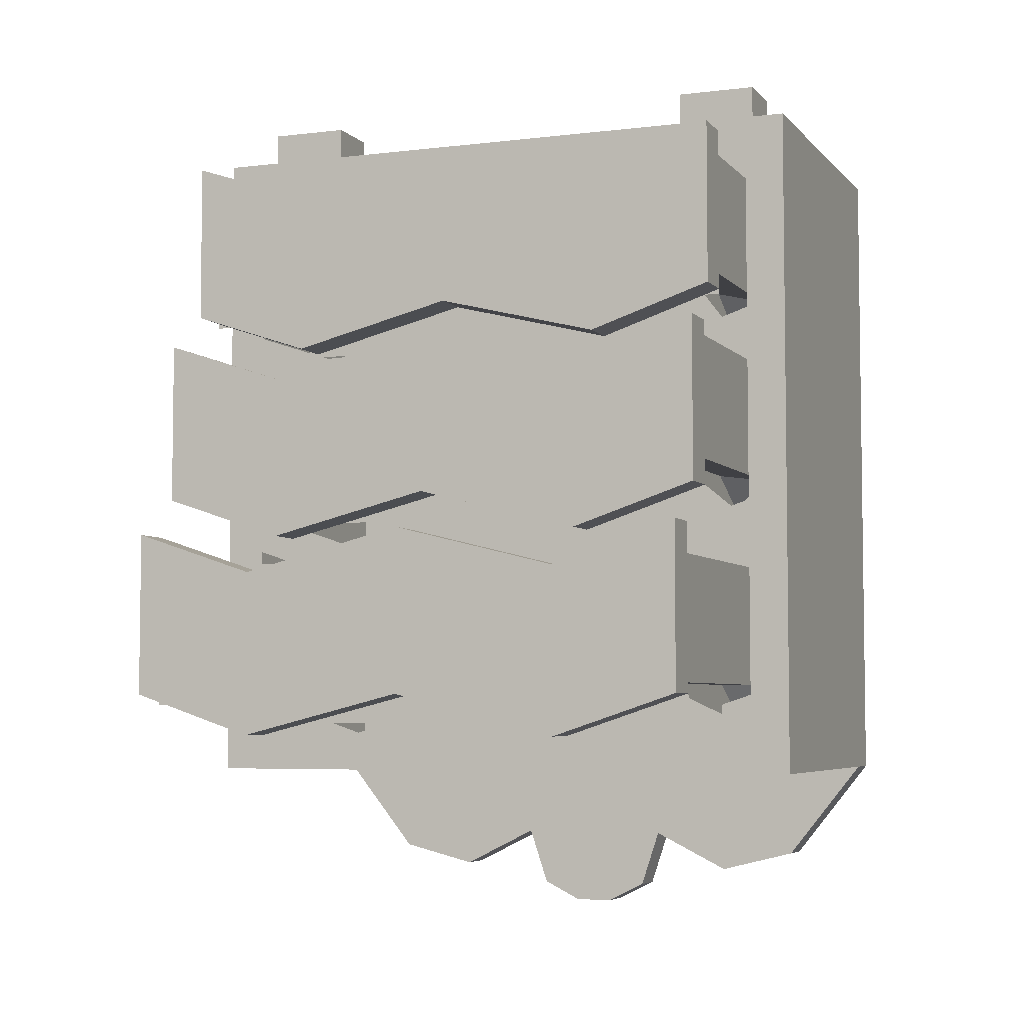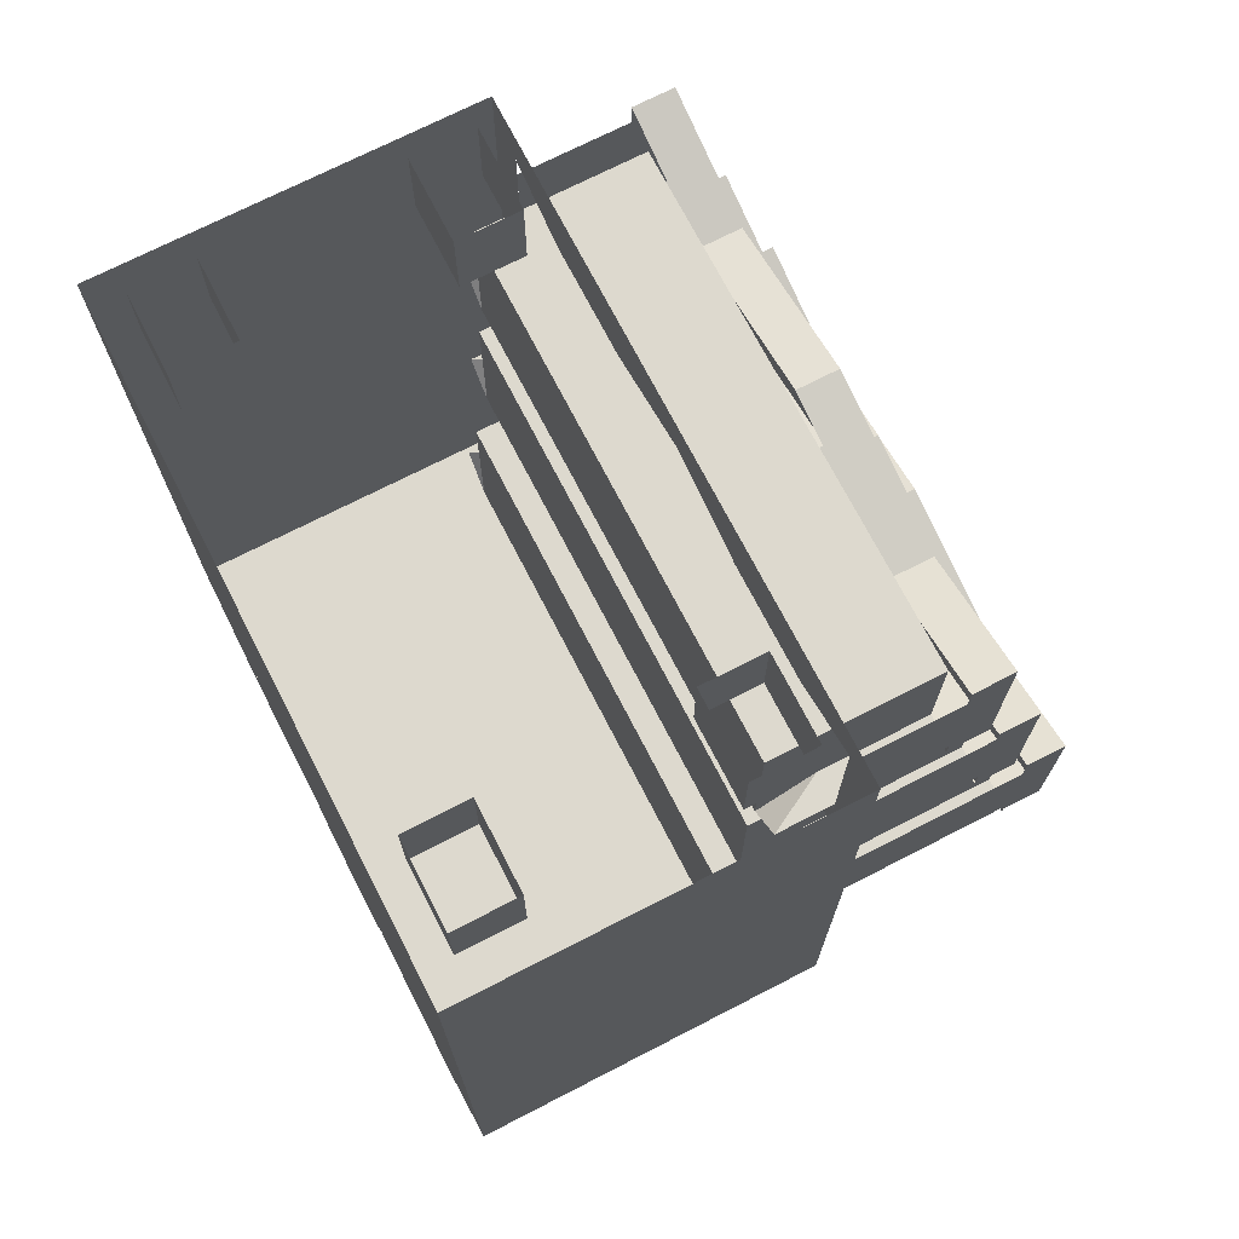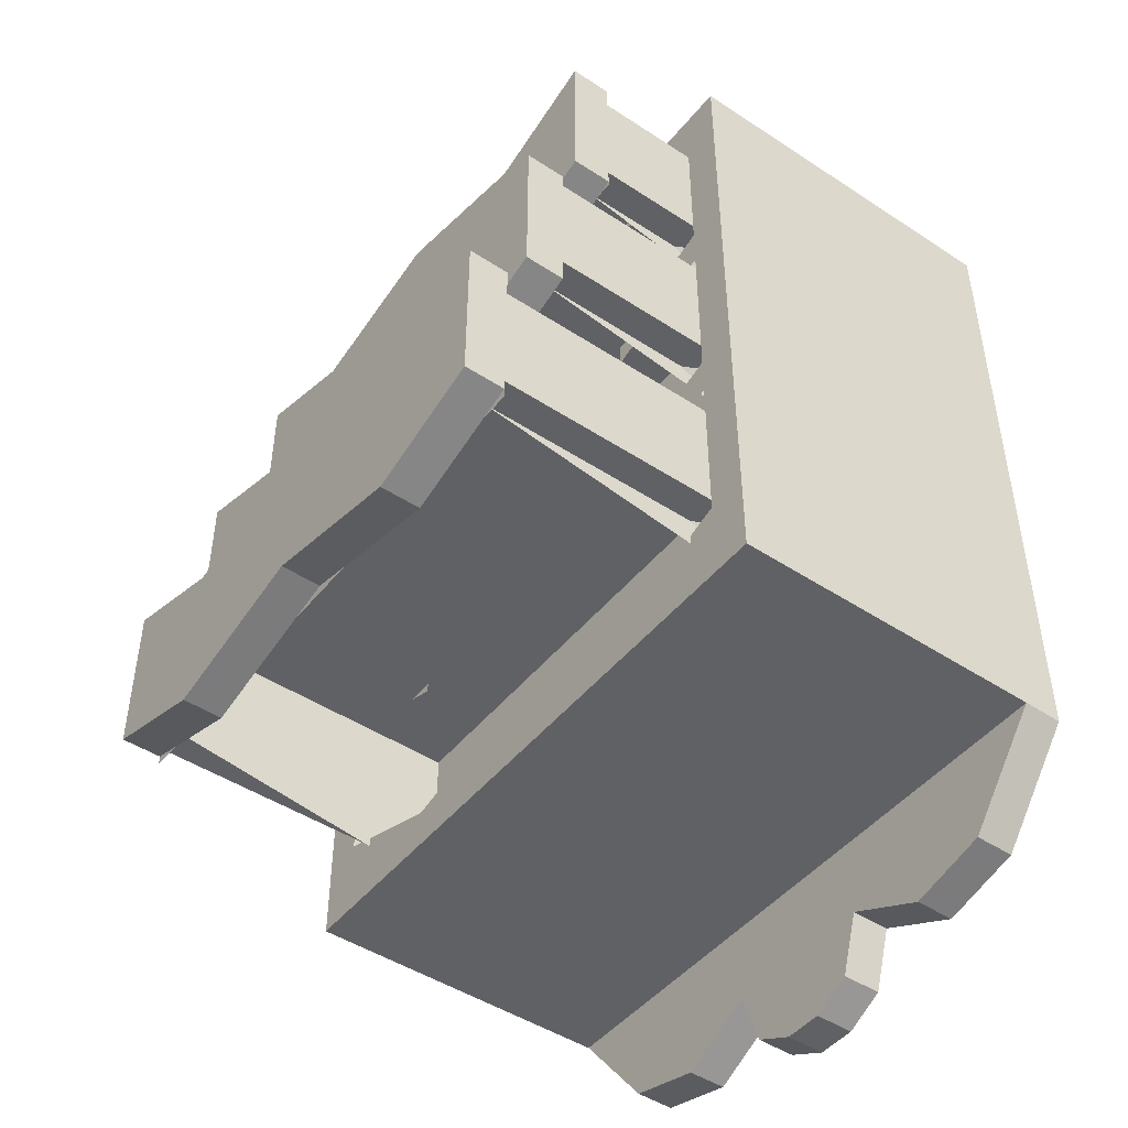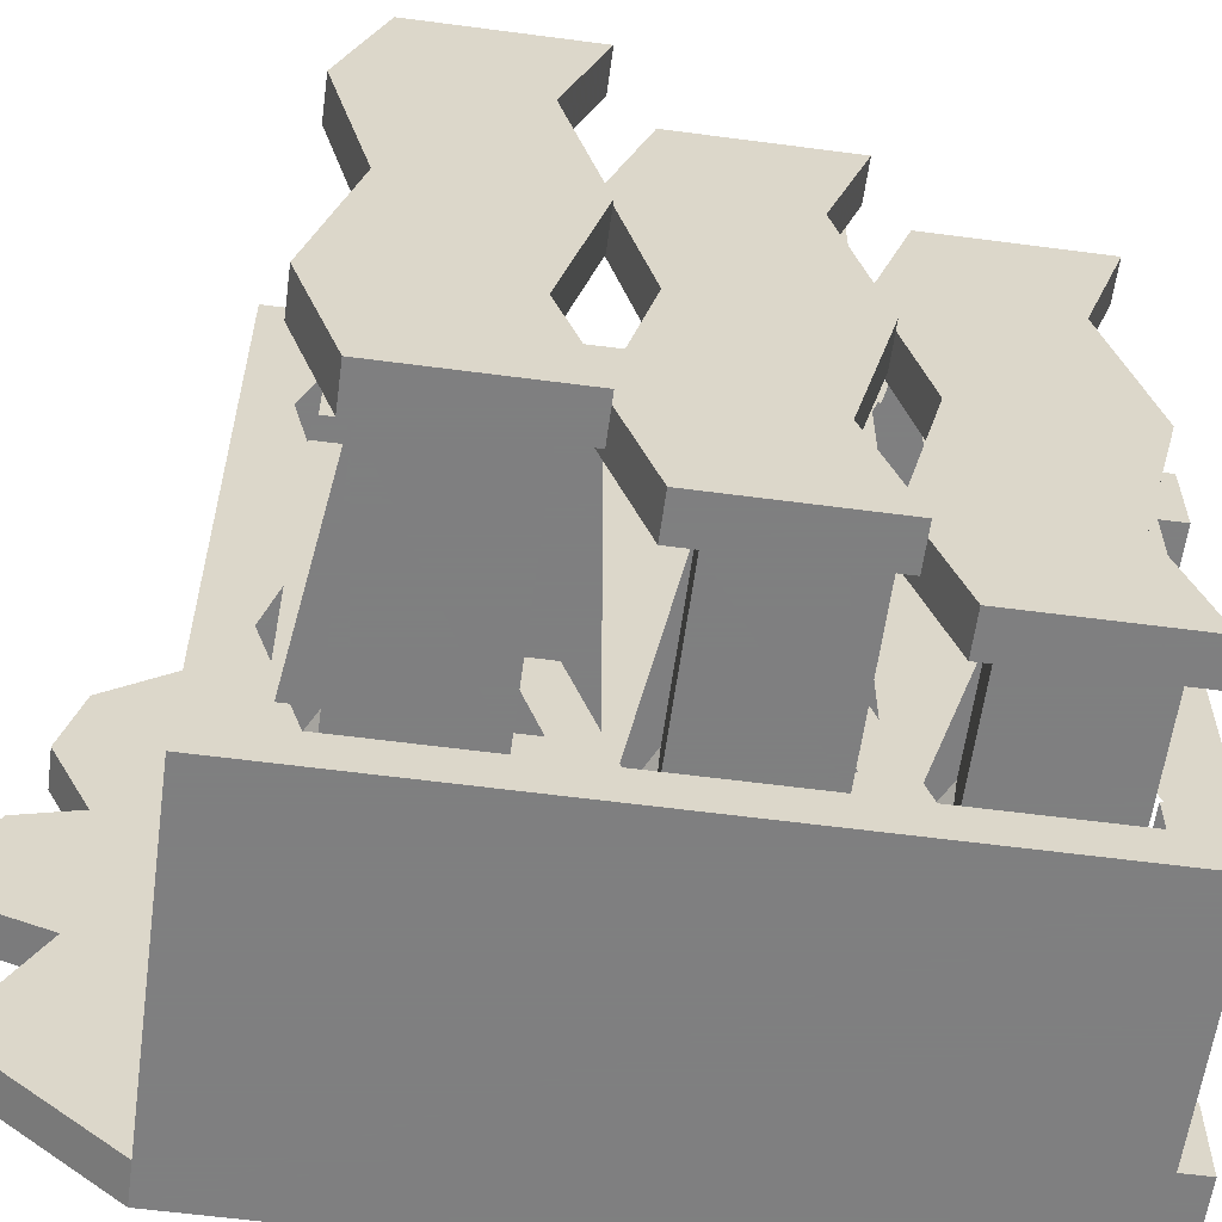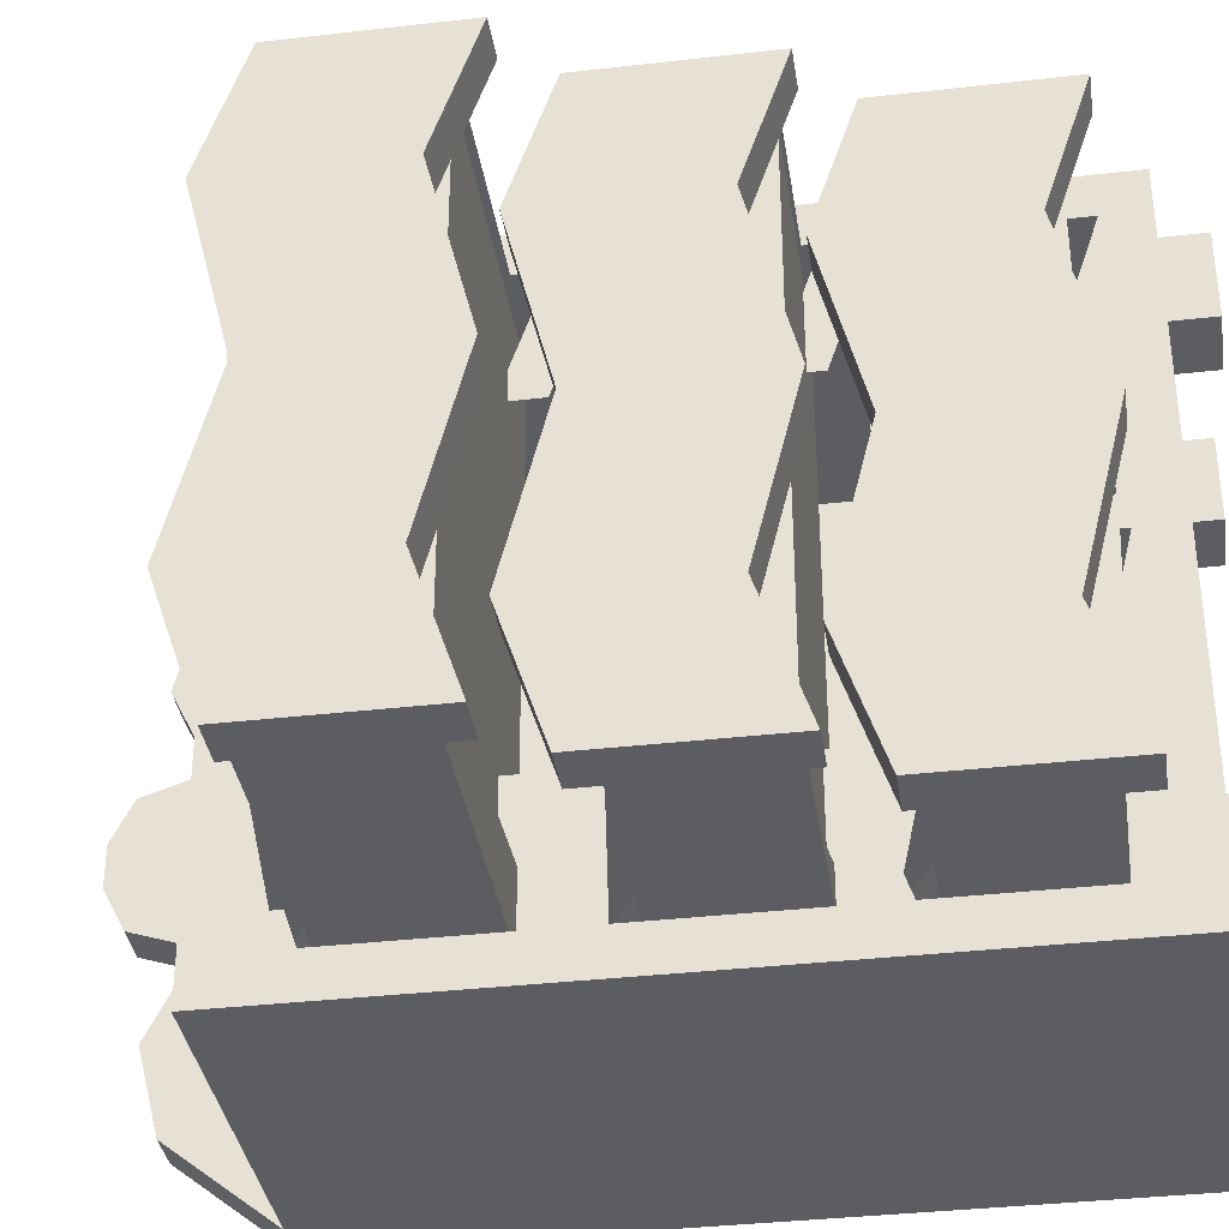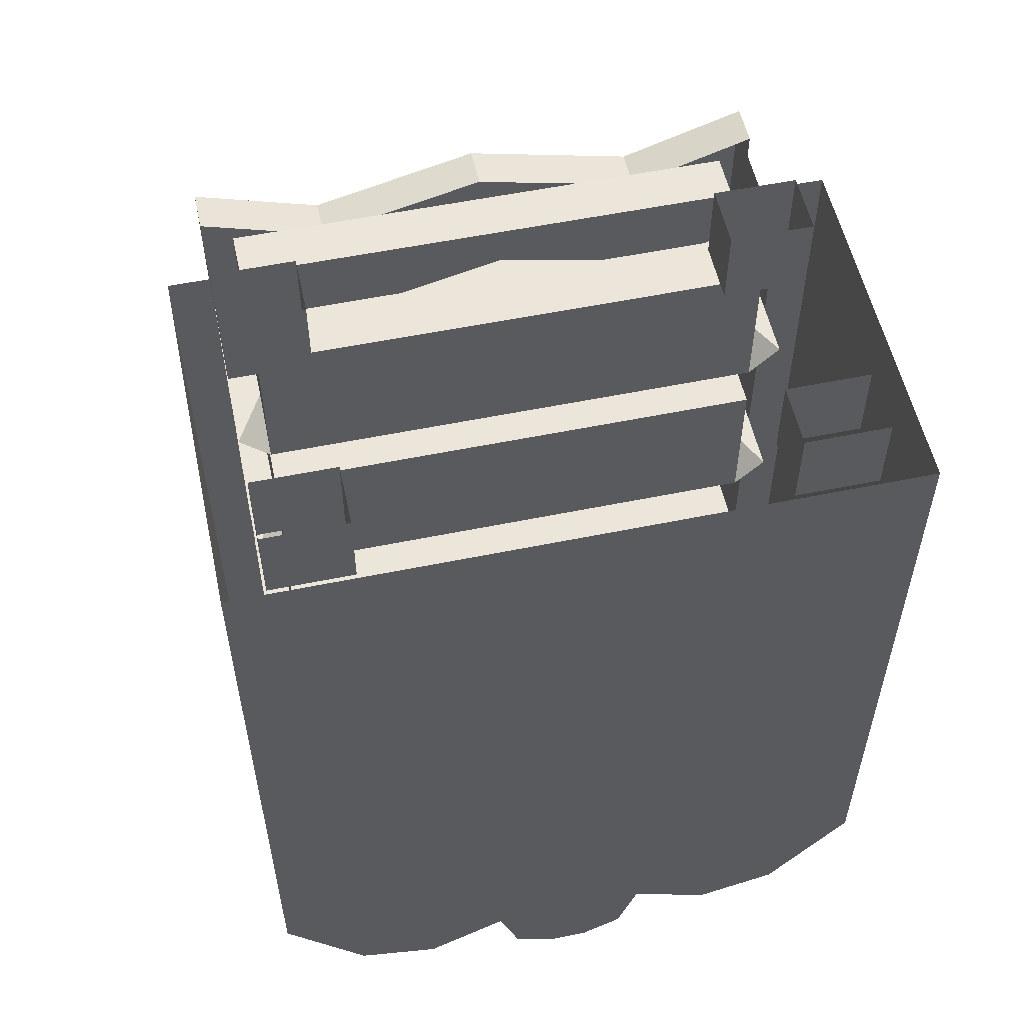
<metadata>
{"format":"obj","ext":"obj","renderer":"f3d","projection":"perspective","resolution":1024,"background":"white","views":[{"elev":-5.1,"azim":111.2,"up":"+Y"},{"elev":71.8,"azim":-27.2,"up":"+Y"},{"elev":-46.8,"azim":143.3,"up":"+Y"},{"elev":-59.9,"azim":82.3,"up":"+Z"},{"elev":-35.9,"azim":98.6,"up":"+Z"},{"elev":55.3,"azim":-102.2,"up":"+Y"}]}
</metadata>
<code>
o object/drawers/5
v -10 -16 -40
v -10 0 -40
v -10 0 -56
v -10 -16 -56
v 2 0 -56
v 2 -16 -56
v 2 0 -40
v 2 -16 -40
v -58 -16 -40
v -58 0 -40
v -58 0 -56
v -58 -16 -56
v -46 0 -56
v -46 -16 -56
v -46 0 -40
v -46 -16 -40
v -58 -16 56
v -58 0 56
v -58 0 40
v -58 -16 40
v -46 0 40
v -46 -16 40
v -46 0 56
v -46 -16 56
v -10 -16 56
v -10 0 56
v -10 0 40
v -10 -16 40
v 2 0 40
v 2 -16 40
v 2 0 56
v 2 -16 56
v -64 -176 4
v -64 -172 12
v -64 -172 -12
v -64 -176 -4
v -56 -176 -4
v -56 -176 4
v -56 -172 12
v -64 -160 16
v -64 -160 -16
v -56 -160 -16
v -56 -172 -12
v -64 -144 64
v -64 -144 -64
v -64 -164 -48
v -64 -168 -32
v -56 -168 -32
v -56 -164 -48
v -56 -144 -64
v -56 -144 64
v -56 -160 16
v -64 -168 32
v -64 -164 48
v -56 -164 48
v -56 -168 32
v -64 -8 -64
v 8 -8 -64
v 8 -144 -64
v 8 -144 64
v -64 -8 64
v 8 -8 64
v 52 -126 50
v -7 -134 50
v -7 -102 50
v 52 -102 50
v 52 -126 -50
v 52 -130 56
v 52 -126 56
v 8 -126 56
v 8 -126 50
v -7 -126 56
v -7 -134 -50
v 52 -102 -50
v -7 -102 -50
v 8 -102 -56
v 52 -102 -56
v 52 -126 -56
v 8 -126 -56
v 8 -126 -50
v -7 -126 -56
v 52 -102 56
v 8 -102 56
v 52 -130 -56
v 40 -83 50
v -4 -89 50
v -4 -59 50
v 40 -59 50
v 40 -83 -50
v 40 -87 56
v 40 -83 56
v 8 -83 56
v 8 -83 50
v -4 -83 56
v -4 -89 -50
v 40 -59 -50
v -4 -59 -50
v 8 -59 -56
v 40 -59 -56
v 40 -83 -56
v 8 -83 -56
v 8 -83 -50
v -4 -83 -56
v 40 -59 56
v 8 -59 56
v 40 -87 -56
v 29 -45 50
v -3 -51 50
v -3 -21 50
v 29 -21 50
v 29 -45 -50
v 29 -49 56
v 29 -45 56
v 8 -45 56
v 8 -45 50
v -3 -45 56
v -3 -51 -50
v 29 -21 -50
v -3 -21 -50
v 8 -21 -56
v 29 -21 -56
v 29 -45 -56
v 8 -45 -56
v 8 -45 -50
v -3 -45 -56
v 29 -21 56
v 8 -21 56
v 29 -49 -56
v 52 -128 -56
v 52 -96 -56
v 60 -96 -56
v 60 -128 -56
v 52 -136 -32
v 60 -136 -32
v 52 -128 0
v 60 -128 0
v 52 -136 32
v 60 -136 32
v 52 -128 56
v 60 -128 56
v 52 -96 56
v 60 -96 56
v 52 -104 32
v 60 -104 32
v 52 -96 0
v 60 -96 0
v 52 -104 -32
v 60 -104 -32
v 40 -88 -56
v 40 -56 -56
v 48 -56 -56
v 48 -88 -56
v 40 -96 -32
v 48 -96 -32
v 40 -88 0
v 48 -88 0
v 40 -96 32
v 48 -96 32
v 40 -88 56
v 48 -88 56
v 40 -56 56
v 48 -56 56
v 40 -64 32
v 48 -64 32
v 40 -56 0
v 48 -56 0
v 40 -64 -32
v 48 -64 -32
v 29 -48 -56
v 29 -16 -56
v 37 -16 -56
v 37 -48 -56
v 29 -56 -32
v 37 -56 -32
v 29 -48 0
v 37 -48 0
v 29 -56 32
v 37 -56 32
v 29 -48 56
v 37 -48 56
v 29 -16 56
v 37 -16 56
v 29 -24 32
v 37 -24 32
v 29 -16 0
v 37 -16 0
v 29 -24 -32
v 37 -24 -32
v 8 -91 -64
v 8 -96 -56
v 8 -128 -56
v 8 -136 -32
v 8 -144 -34
v 8 -128 0
v 8 -144 0
v 8 -136 32
v 8 -144 33
v 8 -128 56
v 8 -96 56
v 8 -91 64
v 8 -88 56
v 8 -56 56
v 8 -52 64
v 8 -48 56
v 8 -16 56
v 8 -8 32
v 8 -24 32
v 8 -8 0
v 8 -16 0
v 8 -8 -32
v 8 -24 -32
v 8 -16 -56
v 8 -48 -56
v 8 -51 -64
v 8 -56 -56
v 8 -88 -56
v 8 -96 -32
v 8 -104 -32
v 8 -104 32
v 8 -96 32
v 8 -64 32
v 8 -56 32
v 8 -56 -32
v 8 -64 -32
v 37 -30 -44
v 37 -38 -38
v 37 -48 -36
v 37 -50 -40
v 37 -48 -28
v 37 -50 -24
v 37 -38 -26
v 37 -30 -20
v 37 -28 -5
v 37 -31 -3
v 37 -37 -1
v 37 -40 -5
v 37 -37 1
v 37 -40 5
v 37 -31 3
v 37 -28 5
v 37 -30 20
v 37 -38 26
v 37 -48 28
v 37 -50 24
v 37 -48 36
v 37 -50 40
v 37 -38 38
v 37 -30 44
v 48 -70 -44
v 48 -78 -38
v 48 -88 -36
v 48 -90 -40
v 48 -88 -28
v 48 -90 -24
v 48 -78 -26
v 48 -70 -20
v 48 -68 -5
v 48 -71 -3
v 48 -77 -1
v 48 -80 -5
v 48 -77 1
v 48 -80 5
v 48 -71 3
v 48 -68 5
v 48 -70 20
v 48 -78 26
v 48 -88 28
v 48 -90 24
v 48 -88 36
v 48 -90 40
v 48 -78 38
v 48 -70 44
v 60 -110 -44
v 60 -118 -38
v 60 -128 -36
v 60 -130 -40
v 60 -128 -28
v 60 -130 -24
v 60 -118 -26
v 60 -110 -20
v 60 -108 -5
v 60 -111 -3
v 60 -117 -1
v 60 -120 -5
v 60 -117 1
v 60 -120 5
v 60 -111 3
v 60 -108 5
v 60 -110 20
v 60 -118 26
v 60 -128 28
v 60 -130 24
v 60 -128 36
v 60 -130 40
v 60 -118 38
v 60 -110 44
f 1 2 3
f 1 3 4
f 4 3 5
f 4 5 6
f 6 5 7
f 6 7 8
f 8 7 2
f 8 2 1
f 9 10 11
f 9 11 12
f 12 11 13
f 12 13 14
f 14 13 15
f 14 15 16
f 16 15 10
f 16 10 9
f 17 18 19
f 17 19 20
f 20 19 21
f 20 21 22
f 22 21 23
f 22 23 24
f 24 23 18
f 24 18 17
f 25 26 27
f 25 27 28
f 28 27 29
f 28 29 30
f 30 29 31
f 30 31 32
f 32 31 26
f 32 26 25
f 33 34 35
f 33 35 36
f 33 36 37
f 33 37 38
f 33 38 34
f 34 38 39
f 34 39 40
f 34 40 41
f 34 41 35
f 35 41 42
f 35 42 43
f 35 43 36
f 36 43 37
f 37 43 39
f 37 39 38
f 40 44 45
f 40 45 41
f 41 45 46
f 41 46 47
f 41 47 48
f 41 48 42
f 42 48 49
f 42 49 50
f 42 50 51
f 42 51 52
f 42 52 43
f 43 52 39
f 39 52 40
f 40 52 53
f 40 53 54
f 40 54 44
f 44 54 55
f 44 55 51
f 51 55 52
f 52 55 56
f 52 56 53
f 53 56 54
f 54 56 55
f 50 49 46
f 50 46 45
f 49 48 47
f 49 47 46
f 45 57 58
f 45 58 59
f 45 59 60
f 45 60 44
f 45 44 57
f 57 44 61
f 61 44 60
f 61 60 62
f 63 64 65
f 63 65 66
f 63 66 67
f 63 67 68
f 63 68 69
f 63 69 70
f 63 70 71
f 71 70 72
f 71 72 64
f 73 67 74
f 73 74 75
f 73 75 64
f 64 75 65
f 65 75 66
f 66 75 74
f 66 74 67
f 76 77 78
f 76 78 79
f 79 78 67
f 79 67 80
f 79 80 81
f 81 80 73
f 82 83 70
f 82 70 69
f 68 67 84
f 84 67 78
f 85 86 87
f 85 87 88
f 85 88 89
f 85 89 90
f 85 90 91
f 85 91 92
f 85 92 93
f 93 92 94
f 93 94 86
f 95 89 96
f 95 96 97
f 95 97 86
f 86 97 87
f 87 97 88
f 88 97 96
f 88 96 89
f 98 99 100
f 98 100 101
f 101 100 89
f 101 89 102
f 101 102 103
f 103 102 95
f 104 105 92
f 104 92 91
f 90 89 106
f 106 89 100
f 107 108 109
f 107 109 110
f 107 110 111
f 107 111 112
f 107 112 113
f 107 113 114
f 107 114 115
f 115 114 116
f 115 116 108
f 117 111 118
f 117 118 119
f 117 119 108
f 108 119 109
f 109 119 110
f 110 119 118
f 110 118 111
f 120 121 122
f 120 122 123
f 123 122 111
f 123 111 124
f 123 124 125
f 125 124 117
f 126 127 114
f 126 114 113
f 112 111 128
f 128 111 122
f 129 130 131
f 129 131 132
f 129 132 133
f 133 132 134
f 133 134 135
f 135 134 136
f 135 136 137
f 137 136 138
f 137 138 139
f 139 138 140
f 139 140 141
f 141 140 142
f 141 142 143
f 143 142 144
f 143 144 145
f 145 144 146
f 145 146 147
f 147 146 148
f 147 148 130
f 130 148 131
f 131 148 132
f 132 148 134
f 134 148 136
f 136 148 146
f 136 146 138
f 138 146 144
f 138 144 142
f 138 142 140
f 149 150 151
f 149 151 152
f 149 152 153
f 153 152 154
f 153 154 155
f 155 154 156
f 155 156 157
f 157 156 158
f 157 158 159
f 159 158 160
f 159 160 161
f 161 160 162
f 161 162 163
f 163 162 164
f 163 164 165
f 165 164 166
f 165 166 167
f 167 166 168
f 167 168 150
f 150 168 151
f 151 168 152
f 152 168 154
f 154 168 156
f 156 168 166
f 156 166 158
f 158 166 164
f 158 164 162
f 158 162 160
f 169 170 171
f 169 171 172
f 169 172 173
f 173 172 174
f 173 174 175
f 175 174 176
f 175 176 177
f 177 176 178
f 177 178 179
f 179 178 180
f 179 180 181
f 181 180 182
f 181 182 183
f 183 182 184
f 183 184 185
f 185 184 186
f 185 186 187
f 187 186 188
f 187 188 170
f 170 188 171
f 171 188 172
f 172 188 174
f 174 188 176
f 176 188 186
f 176 186 178
f 178 186 184
f 178 184 182
f 178 182 180
f 59 189 190
f 59 190 191
f 59 191 192
f 59 192 193
f 193 192 194
f 193 194 195
f 195 194 196
f 195 196 197
f 197 196 198
f 197 198 60
f 60 198 199
f 60 199 200
f 200 199 201
f 200 201 202
f 200 202 203
f 203 202 204
f 203 204 205
f 203 205 62
f 62 205 206
f 206 205 207
f 206 207 208
f 208 207 209
f 208 209 210
f 210 209 211
f 210 211 58
f 58 211 212
f 58 212 213
f 58 213 214
f 214 213 215
f 214 215 216
f 214 216 189
f 189 216 190
f 190 216 217
f 190 217 218
f 219 220 201
f 219 201 199
f 221 222 204
f 221 204 202
f 215 213 223
f 215 223 224
f 225 226 227
f 225 227 228
f 228 227 229
f 228 229 230
f 230 229 231
f 230 231 232
f 232 231 226
f 232 226 225
f 233 234 235
f 233 235 236
f 236 235 237
f 236 237 238
f 238 237 239
f 238 239 240
f 240 239 234
f 240 234 233
f 241 242 243
f 241 243 244
f 244 243 245
f 244 245 246
f 246 245 247
f 246 247 248
f 248 247 242
f 248 242 241
f 249 250 251
f 249 251 252
f 252 251 253
f 252 253 254
f 254 253 255
f 254 255 256
f 256 255 250
f 256 250 249
f 257 258 259
f 257 259 260
f 260 259 261
f 260 261 262
f 262 261 263
f 262 263 264
f 264 263 258
f 264 258 257
f 265 266 267
f 265 267 268
f 268 267 269
f 268 269 270
f 270 269 271
f 270 271 272
f 272 271 266
f 272 266 265
f 273 274 275
f 273 275 276
f 276 275 277
f 276 277 278
f 278 277 279
f 278 279 280
f 280 279 274
f 280 274 273
f 281 282 283
f 281 283 284
f 284 283 285
f 284 285 286
f 286 285 287
f 286 287 288
f 288 287 282
f 288 282 281
f 289 290 291
f 289 291 292
f 292 291 293
f 292 293 294
f 294 293 295
f 294 295 296
f 296 295 290
f 296 290 289

</code>
